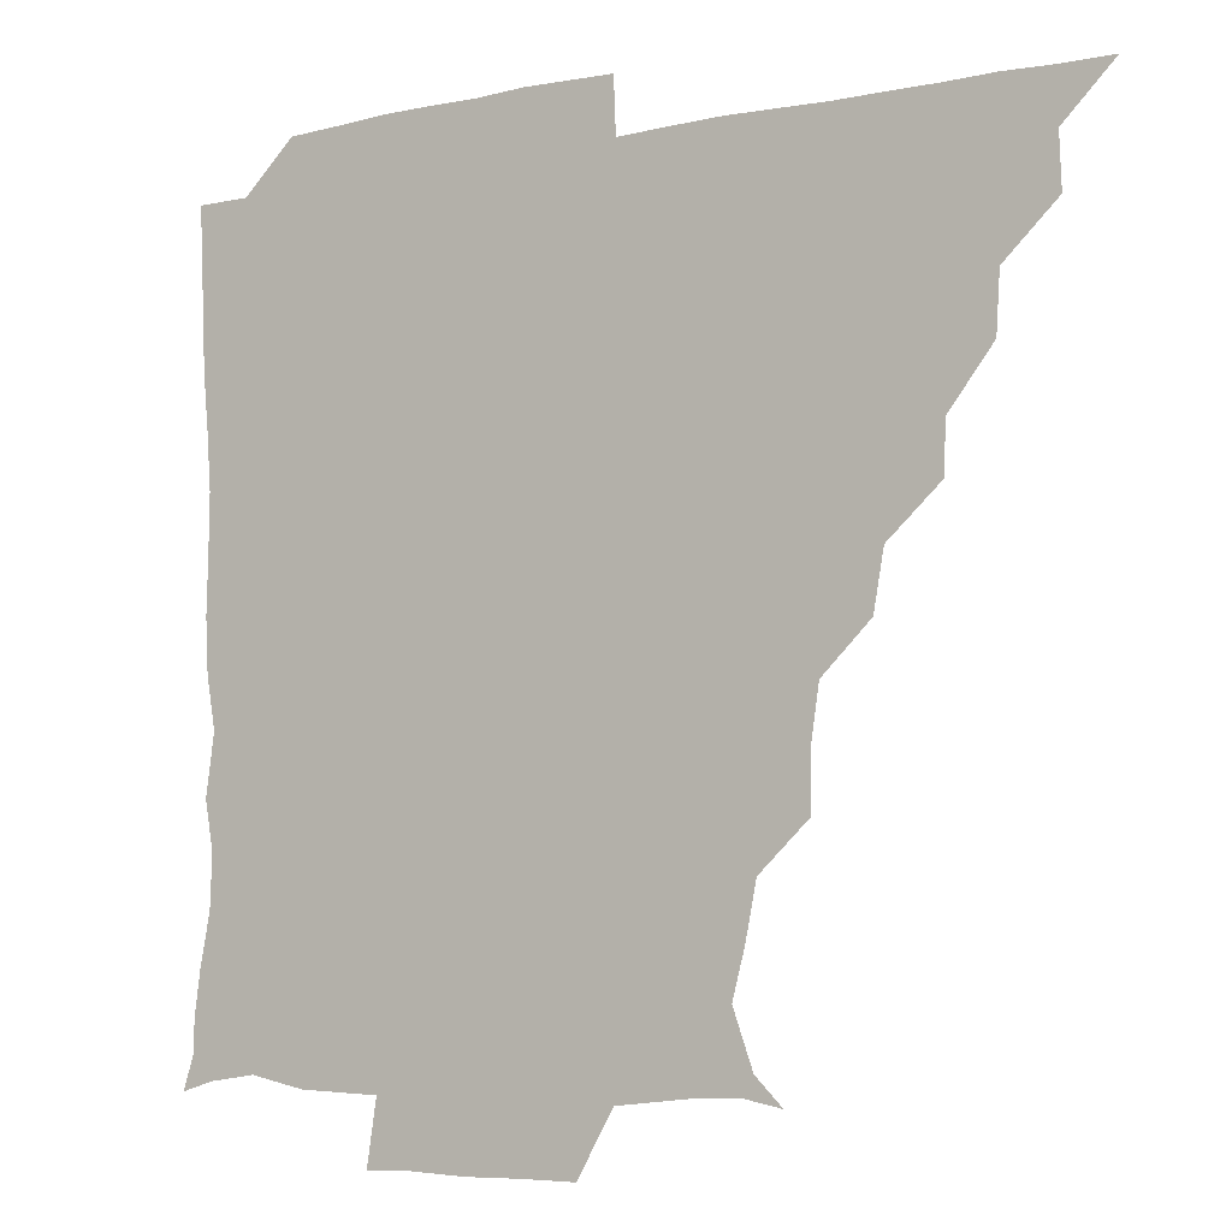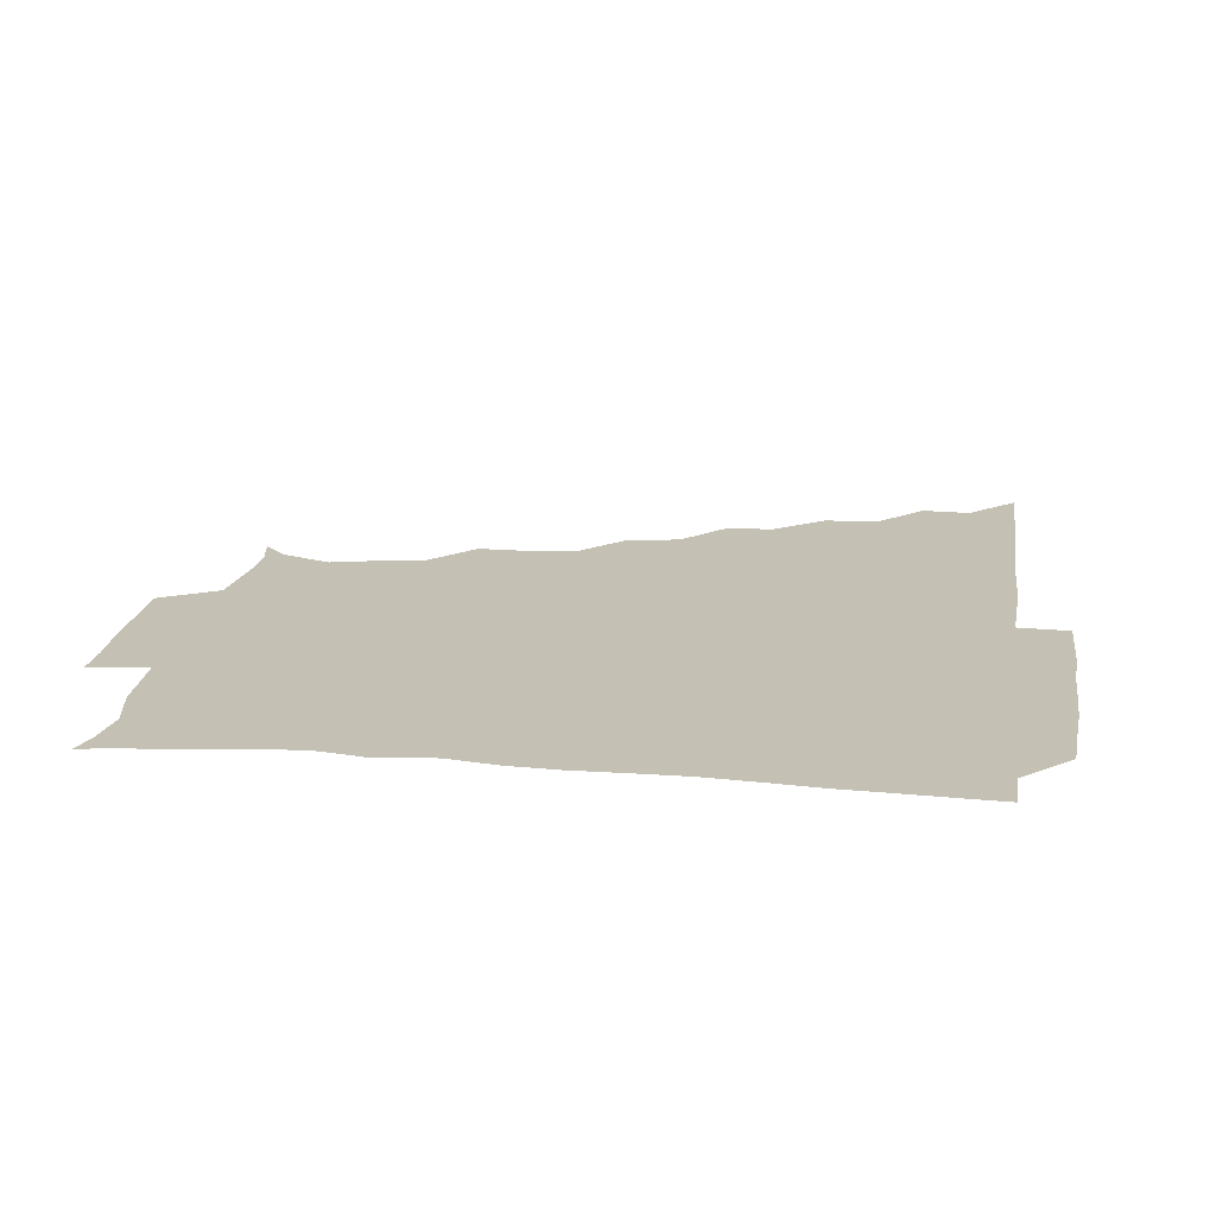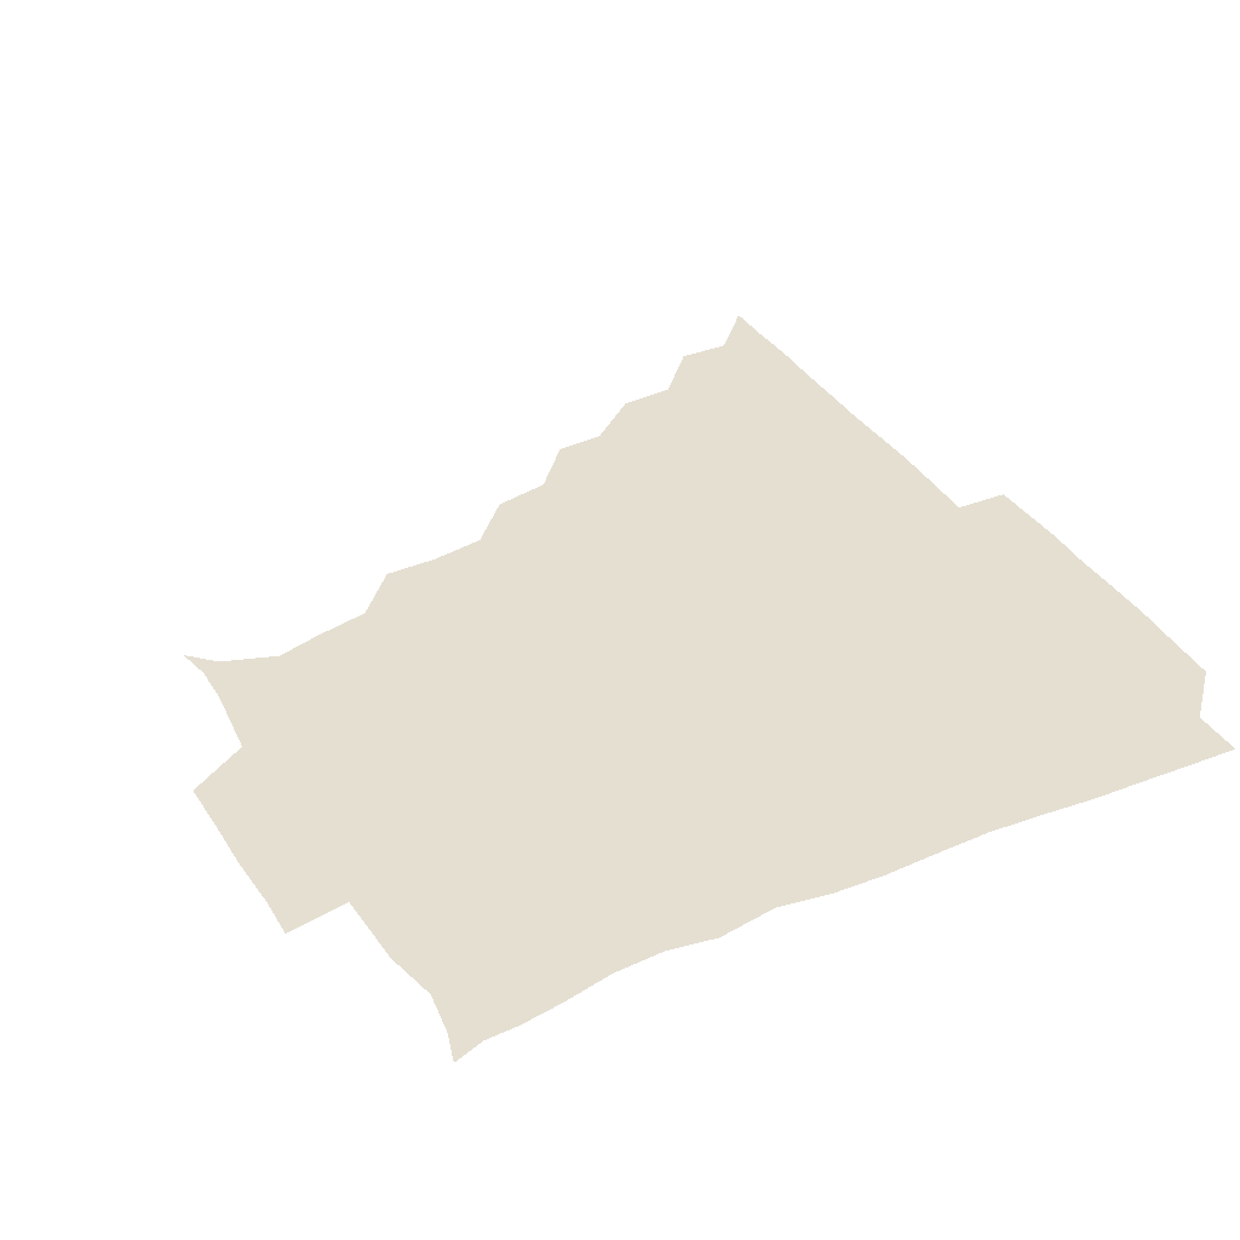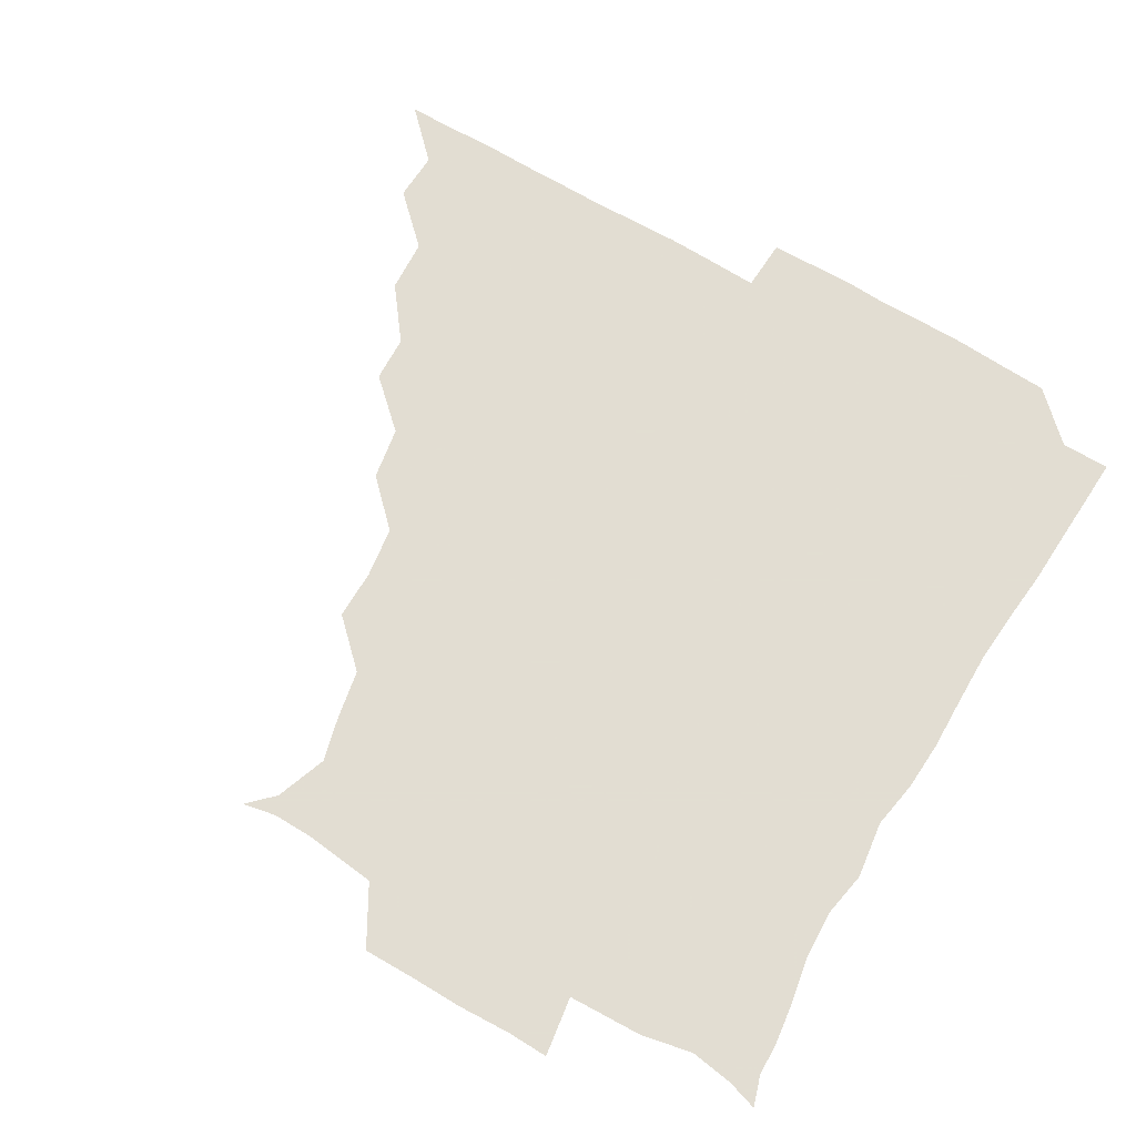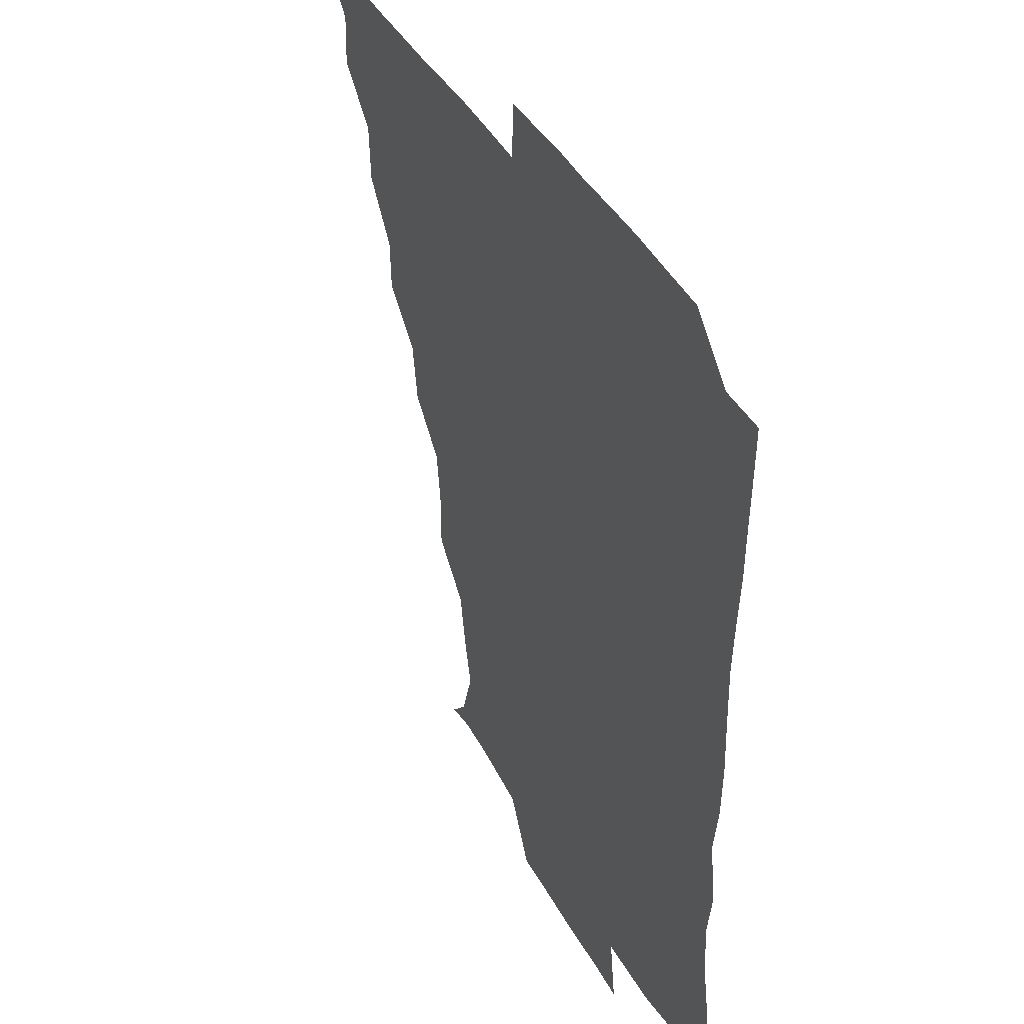
<metadata>
{"format":"obj","ext":"obj","renderer":"f3d","projection":"perspective","resolution":1024,"background":"white","views":[{"elev":-6.4,"azim":-148.5,"up":"+Y"},{"elev":18.4,"azim":98.6,"up":"+Z"},{"elev":37.3,"azim":61.3,"up":"+Z"},{"elev":68.1,"azim":30.8,"up":"+Z"},{"elev":38.6,"azim":64.9,"up":"+Y"}]}
</metadata>
<code>
v 436.1 391 0
v 450.8 360.1 0
v 451.4 375.8 0
v 451.1 390.9 0
v 467.8 327.8 0
v 466.7 345 0
v 466.6 361.1 0
v 466.2 375.9 0
v 466.1 391.4 0
v 481.7 295.9 0
v 481 310.9 0
v 482.7 331.7 0
v 481.9 346.6 0
v 481.3 361.2 0
v 481 376.2 0
v 481 391.1 0
v 500.5 264.6 0
v 497.4 281.6 0
v 497 300.5 0
v 497.9 318.2 0
v 496.8 331.8 0
v 496.5 346.4 0
v 496.3 361.2 0
v 496.3 375.9 0
v 496 391.1 0
v 517.4 217.8 0
v 517.4 233.8 0
v 515 250.4 0
v 513.3 269.8 0
v 512.4 287.1 0
v 511.9 301.9 0
v 512.1 317.9 0
v 511.6 331.8 0
v 511.2 346.3 0
v 511.1 361.1 0
v 511.1 375.9 0
v 511 391 0
v 525.3 149 0
v 533.3 157 0
v 539.2 173.5 0
v 535.5 187.4 0
v 532.2 203.8 0
v 529.6 223.5 0
v 528.8 240.6 0
v 527.7 253.8 0
v 527.4 273.4 0
v 526.8 286.9 0
v 526.6 301.8 0
v 526.5 317.1 0
v 526.4 331.5 0
v 525.9 346.1 0
v 526 361 0
v 526.1 375.9 0
v 526 391.4 0
v 535.9 151.1 0
v 545.2 163.4 0
v 546.8 177.4 0
v 545.3 193.6 0
v 544.5 212.5 0
v 543.6 227.4 0
v 541.7 240.3 0
v 542.7 257.4 0
v 541.5 272.1 0
v 541.5 287.4 0
v 541.7 302.6 0
v 541.5 317.1 0
v 541.5 331.3 0
v 541.6 346.1 0
v 540.8 361 0
v 541.3 375.6 0
v 540.8 391.7 0
v 548.8 151 0
v 559.6 166.5 0
v 559 181.1 0
v 557.4 198 0
v 559.1 214.1 0
v 557.4 227.8 0
v 556.9 242.4 0
v 557.4 258.4 0
v 556.7 273.1 0
v 556.6 287.4 0
v 556.4 301.7 0
v 555.8 315.9 0
v 557.1 332.4 0
v 556.6 346.2 0
v 556.9 360.6 0
v 556.3 375.9 0
v 556 391.4 0
v 572.3 148.5 0
v 572.5 169.5 0
v 572.8 184.4 0
v 571.3 197.9 0
v 574.6 213.5 0
v 571 229.3 0
v 572.7 241.7 0
v 571.5 259.8 0
v 571.4 271.8 0
v 571.2 287.1 0
v 571.8 302.7 0
v 571.2 316.6 0
v 571.4 331.3 0
v 571.2 346 0
v 571.4 360.7 0
v 571.5 375.1 0
v 571.8 390.8 0
v 572.4 407.4 0
v 583.2 129.7 0
v 586.5 152.1 0
v 588 168.5 0
v 586.2 184.3 0
v 587.5 188.8 0
v 585.4 214.9 0
v 585.5 226.2 0
v 586.2 244.4 0
v 586.3 258.4 0
v 586.4 273.3 0
v 586.3 287.6 0
v 586.5 302.8 0
v 586.6 317.5 0
v 586.2 331.2 0
v 586.5 346.1 0
v 586.3 360.8 0
v 586.2 375.6 0
v 586.3 391.3 0
v 585.5 407.7 0
v 599.6 130 0
v 600.1 152 0
v 602.6 169.2 0
v 600.8 183.5 0
v 601.9 199.6 0
v 600.1 215.4 0
v 602.5 227.7 0
v 600.4 243.6 0
v 601.2 258.3 0
v 601.3 272.4 0
v 601.3 286.2 0
v 601.1 302 0
v 601.1 316.5 0
v 601.4 331.6 0
v 601.3 346.1 0
v 601.4 360.6 0
v 601.2 375.8 0
v 601 390.9 0
v 599.6 408.1 0
v 616.4 129.8 0
v 614.3 152.1 0
v 615.9 169.4 0
v 617.2 185.5 0
v 616.2 199.5 0
v 615.7 213.4 0
v 615.4 229.6 0
v 616.3 242.9 0
v 615.6 258.3 0
v 616.1 272.7 0
v 616.2 287.7 0
v 616.3 302.2 0
v 616.4 317.4 0
v 616.3 331.7 0
v 616.3 346.1 0
v 616.3 360.9 0
v 616.3 375.7 0
v 616.4 390.1 0
v 614.4 407.4 0
v 633.6 130.7 0
v 630 149.9 0
v 629.2 168.8 0
v 631.6 185.2 0
v 629.4 199.8 0
v 630.6 215.9 0
v 630.7 228 0
v 630.4 244.2 0
v 630.4 258.5 0
v 630.9 273.7 0
v 631.2 287.2 0
v 631.3 302.3 0
v 631.1 317.3 0
v 631.1 331.4 0
v 631.8 346.5 0
v 631.9 360.8 0
v 631.4 375.6 0
v 631.3 390.2 0
v 629.2 407.5 0
v 646.6 130.4 0
v 643.8 149.4 0
v 643.2 168 0
v 644.6 187 0
v 645 200.3 0
v 645.2 214.3 0
v 645.1 228.5 0
v 645 243.4 0
v 645.3 257.4 0
v 645.7 272.6 0
v 645.8 287.5 0
v 645.5 303.9 0
v 646.1 317.1 0
v 645.9 330.8 0
v 646.5 347.1 0
v 646.6 361.1 0
v 646.6 375.4 0
v 646.8 389.2 0
v 643.6 407.4 0
v 667.8 150.4 0
v 659.9 168.4 0
v 658.3 185.2 0
v 658.3 200 0
v 658.6 215.4 0
v 659.3 229.1 0
v 659.5 243.3 0
v 660.2 256.5 0
v 659.6 273.2 0
v 659.9 289 0
v 660.2 302.8 0
v 660.8 317.8 0
v 661 332 0
v 661.2 346.8 0
v 661.3 361.3 0
v 661.4 375.6 0
v 661.3 390 0
v 659 406.5 0
v 684 153.8 0
v 676.5 168 0
v 672.4 184.8 0
v 672.7 197.7 0
v 671.5 213.9 0
v 672.4 228.2 0
v 673 242.8 0
v 673.6 257.3 0
v 673.7 273 0
v 673.6 288.3 0
v 674.5 302 0
v 674.6 318.6 0
v 675.5 331.9 0
v 675.8 347.3 0
v 676.1 361.4 0
v 676.4 375.8 0
v 675.9 390.7 0
v 674.8 405.8 0
v 697.7 151.8 0
v 691.3 165.8 0
v 687.1 182.3 0
v 685.9 196 0
v 684.1 211.2 0
v 685 224.9 0
v 686.8 238.5 0
v 686.3 254.4 0
v 686.5 271.4 0
v 687.4 285.8 0
v 687.7 300.9 0
v 687.8 317.2 0
v 689.8 330.8 0
v 689.7 347.3 0
v 690.8 361.2 0
v 691.1 376 0
v 690.4 390.9 0
v 707.4 148.9 0
v 704.3 158.5 0
v 703.9 168.6 0
v 702.3 181.3 0
v 699.3 197 0
v 698.7 212.6 0
v 701.2 226.9 0
v 698.7 245.1 0
v 701.3 260.6 0
v 702.1 276.4 0
v 701.6 293 0
v 701.4 310.5 0
v 702.6 327.8 0
v 704.1 343.8 0
v 704.7 361 0
v 705.5 376.1 0
v 706.1 390.8 0
v 721 391 0
f 3 4 1
f 6 7 2
f 2 7 3
f 7 8 3
f 3 8 4
f 8 9 4
f 11 12 5
f 5 12 6
f 12 13 6
f 6 13 7
f 13 14 7
f 7 14 8
f 14 15 8
f 8 15 9
f 15 16 9
f 18 19 10
f 10 19 11
f 19 20 11
f 11 20 12
f 20 21 12
f 12 21 13
f 21 22 13
f 13 22 14
f 22 23 14
f 14 23 15
f 23 24 15
f 15 24 16
f 24 25 16
f 28 29 17
f 17 29 18
f 29 30 18
f 18 30 19
f 30 31 19
f 19 31 20
f 31 32 20
f 20 32 21
f 32 33 21
f 21 33 22
f 33 34 22
f 22 34 23
f 34 35 23
f 23 35 24
f 35 36 24
f 24 36 25
f 36 37 25
f 42 43 26
f 26 43 27
f 43 44 27
f 27 44 28
f 44 45 28
f 28 45 29
f 45 46 29
f 29 46 30
f 46 47 30
f 30 47 31
f 47 48 31
f 31 48 32
f 48 49 32
f 32 49 33
f 49 50 33
f 33 50 34
f 50 51 34
f 34 51 35
f 51 52 35
f 35 52 36
f 52 53 36
f 36 53 37
f 53 54 37
f 38 55 39
f 55 56 39
f 39 56 40
f 56 57 40
f 40 57 41
f 57 58 41
f 41 58 42
f 58 59 42
f 42 59 43
f 59 60 43
f 43 60 44
f 60 61 44
f 44 61 45
f 61 62 45
f 45 62 46
f 62 63 46
f 46 63 47
f 63 64 47
f 47 64 48
f 64 65 48
f 48 65 49
f 65 66 49
f 49 66 50
f 66 67 50
f 50 67 51
f 67 68 51
f 51 68 52
f 68 69 52
f 52 69 53
f 69 70 53
f 53 70 54
f 70 71 54
f 55 72 56
f 72 73 56
f 56 73 57
f 73 74 57
f 57 74 58
f 74 75 58
f 58 75 59
f 75 76 59
f 59 76 60
f 76 77 60
f 60 77 61
f 77 78 61
f 61 78 62
f 78 79 62
f 62 79 63
f 79 80 63
f 63 80 64
f 80 81 64
f 64 81 65
f 81 82 65
f 65 82 66
f 82 83 66
f 66 83 67
f 83 84 67
f 67 84 68
f 84 85 68
f 68 85 69
f 85 86 69
f 69 86 70
f 86 87 70
f 70 87 71
f 87 88 71
f 72 89 73
f 89 90 73
f 73 90 74
f 90 91 74
f 74 91 75
f 91 92 75
f 75 92 76
f 92 93 76
f 76 93 77
f 93 94 77
f 77 94 78
f 94 95 78
f 78 95 79
f 95 96 79
f 79 96 80
f 96 97 80
f 80 97 81
f 97 98 81
f 81 98 82
f 98 99 82
f 82 99 83
f 99 100 83
f 83 100 84
f 100 101 84
f 84 101 85
f 101 102 85
f 85 102 86
f 102 103 86
f 86 103 87
f 103 104 87
f 87 104 88
f 104 105 88
f 107 108 89
f 89 108 90
f 108 109 90
f 90 109 91
f 109 110 91
f 91 110 92
f 110 111 92
f 92 111 93
f 111 112 93
f 93 112 94
f 112 113 94
f 94 113 95
f 113 114 95
f 95 114 96
f 114 115 96
f 96 115 97
f 115 116 97
f 97 116 98
f 116 117 98
f 98 117 99
f 117 118 99
f 99 118 100
f 118 119 100
f 100 119 101
f 119 120 101
f 101 120 102
f 120 121 102
f 102 121 103
f 121 122 103
f 103 122 104
f 122 123 104
f 104 123 105
f 123 124 105
f 105 124 106
f 124 125 106
f 107 126 108
f 126 127 108
f 108 127 109
f 127 128 109
f 109 128 110
f 128 129 110
f 110 129 111
f 129 130 111
f 111 130 112
f 130 131 112
f 112 131 113
f 131 132 113
f 113 132 114
f 132 133 114
f 114 133 115
f 133 134 115
f 115 134 116
f 134 135 116
f 116 135 117
f 135 136 117
f 117 136 118
f 136 137 118
f 118 137 119
f 137 138 119
f 119 138 120
f 138 139 120
f 120 139 121
f 139 140 121
f 121 140 122
f 140 141 122
f 122 141 123
f 141 142 123
f 123 142 124
f 142 143 124
f 124 143 125
f 143 144 125
f 126 145 127
f 145 146 127
f 127 146 128
f 146 147 128
f 128 147 129
f 147 148 129
f 129 148 130
f 148 149 130
f 130 149 131
f 149 150 131
f 131 150 132
f 150 151 132
f 132 151 133
f 151 152 133
f 133 152 134
f 152 153 134
f 134 153 135
f 153 154 135
f 135 154 136
f 154 155 136
f 136 155 137
f 155 156 137
f 137 156 138
f 156 157 138
f 138 157 139
f 157 158 139
f 139 158 140
f 158 159 140
f 140 159 141
f 159 160 141
f 141 160 142
f 160 161 142
f 142 161 143
f 161 162 143
f 143 162 144
f 162 163 144
f 145 164 146
f 164 165 146
f 146 165 147
f 165 166 147
f 147 166 148
f 166 167 148
f 148 167 149
f 167 168 149
f 149 168 150
f 168 169 150
f 150 169 151
f 169 170 151
f 151 170 152
f 170 171 152
f 152 171 153
f 171 172 153
f 153 172 154
f 172 173 154
f 154 173 155
f 173 174 155
f 155 174 156
f 174 175 156
f 156 175 157
f 175 176 157
f 157 176 158
f 176 177 158
f 158 177 159
f 177 178 159
f 159 178 160
f 178 179 160
f 160 179 161
f 179 180 161
f 161 180 162
f 180 181 162
f 162 181 163
f 181 182 163
f 164 183 165
f 183 184 165
f 165 184 166
f 184 185 166
f 166 185 167
f 185 186 167
f 167 186 168
f 186 187 168
f 168 187 169
f 187 188 169
f 169 188 170
f 188 189 170
f 170 189 171
f 189 190 171
f 171 190 172
f 190 191 172
f 172 191 173
f 191 192 173
f 173 192 174
f 192 193 174
f 174 193 175
f 193 194 175
f 175 194 176
f 194 195 176
f 176 195 177
f 195 196 177
f 177 196 178
f 196 197 178
f 178 197 179
f 197 198 179
f 179 198 180
f 198 199 180
f 180 199 181
f 199 200 181
f 181 200 182
f 200 201 182
f 184 202 185
f 202 203 185
f 185 203 186
f 203 204 186
f 186 204 187
f 204 205 187
f 187 205 188
f 205 206 188
f 188 206 189
f 206 207 189
f 189 207 190
f 207 208 190
f 190 208 191
f 208 209 191
f 191 209 192
f 209 210 192
f 192 210 193
f 210 211 193
f 193 211 194
f 211 212 194
f 194 212 195
f 212 213 195
f 195 213 196
f 213 214 196
f 196 214 197
f 214 215 197
f 197 215 198
f 215 216 198
f 198 216 199
f 216 217 199
f 199 217 200
f 217 218 200
f 200 218 201
f 218 219 201
f 202 220 203
f 220 221 203
f 203 221 204
f 221 222 204
f 204 222 205
f 222 223 205
f 205 223 206
f 223 224 206
f 206 224 207
f 224 225 207
f 207 225 208
f 225 226 208
f 208 226 209
f 226 227 209
f 209 227 210
f 227 228 210
f 210 228 211
f 228 229 211
f 211 229 212
f 229 230 212
f 212 230 213
f 230 231 213
f 213 231 214
f 231 232 214
f 214 232 215
f 232 233 215
f 215 233 216
f 233 234 216
f 216 234 217
f 234 235 217
f 217 235 218
f 235 236 218
f 218 236 219
f 236 237 219
f 220 238 221
f 238 239 221
f 221 239 222
f 239 240 222
f 222 240 223
f 240 241 223
f 223 241 224
f 241 242 224
f 224 242 225
f 242 243 225
f 225 243 226
f 243 244 226
f 226 244 227
f 244 245 227
f 227 245 228
f 245 246 228
f 228 246 229
f 246 247 229
f 229 247 230
f 247 248 230
f 230 248 231
f 248 249 231
f 231 249 232
f 249 250 232
f 232 250 233
f 250 251 233
f 233 251 234
f 251 252 234
f 234 252 235
f 252 253 235
f 235 253 236
f 253 254 236
f 236 254 237
f 238 255 239
f 255 256 239
f 239 256 240
f 256 257 240
f 240 257 241
f 257 258 241
f 241 258 242
f 258 259 242
f 242 259 243
f 259 260 243
f 243 260 244
f 260 261 244
f 244 261 245
f 261 262 245
f 245 262 246
f 262 263 246
f 246 263 247
f 263 264 247
f 247 264 248
f 264 265 248
f 248 265 249
f 265 266 249
f 249 266 250
f 266 267 250
f 250 267 251
f 267 268 251
f 251 268 252
f 268 269 252
f 252 269 253
f 269 270 253
f 253 270 254
f 270 271 254

</code>
